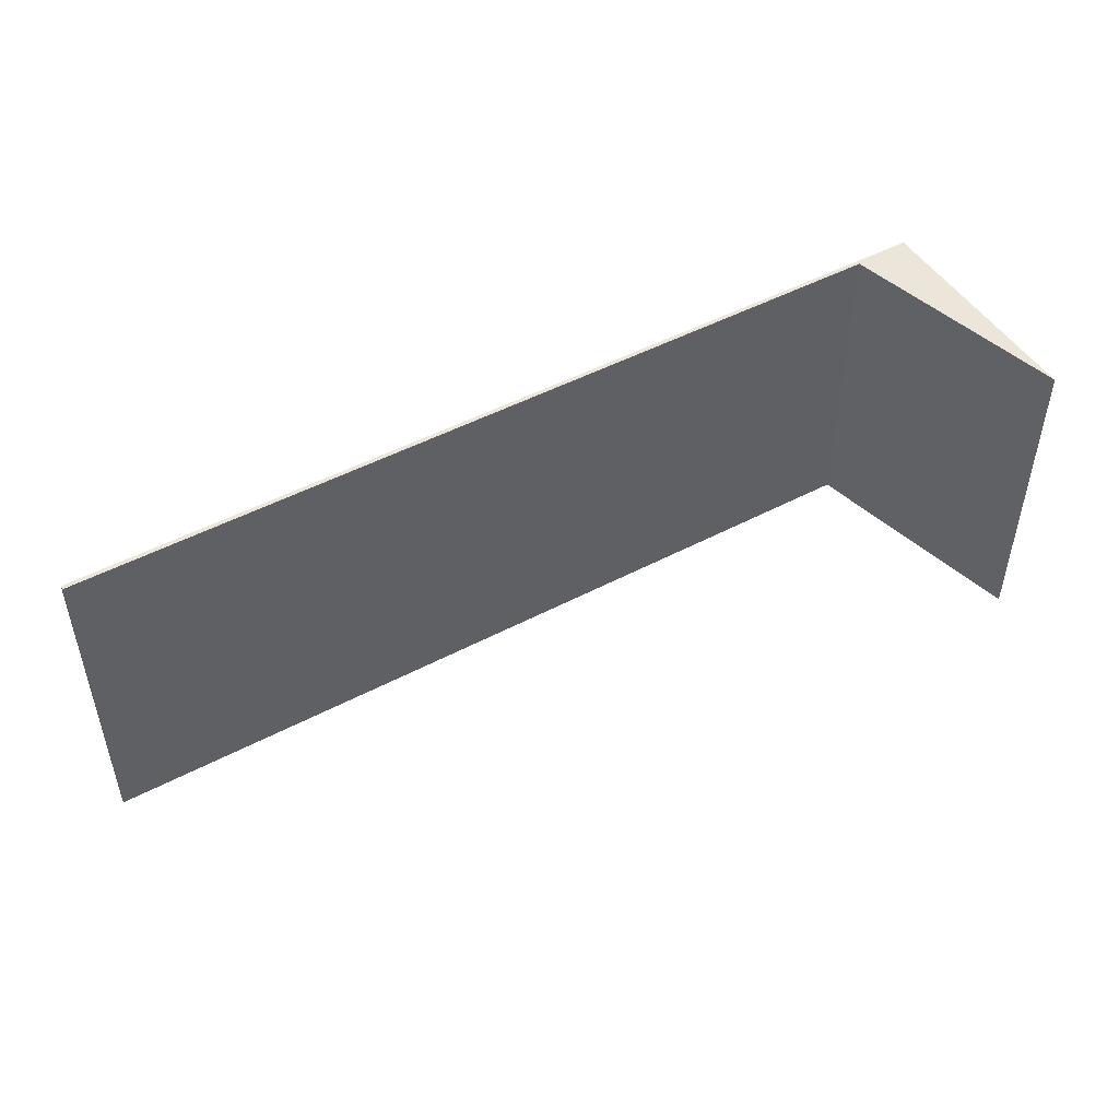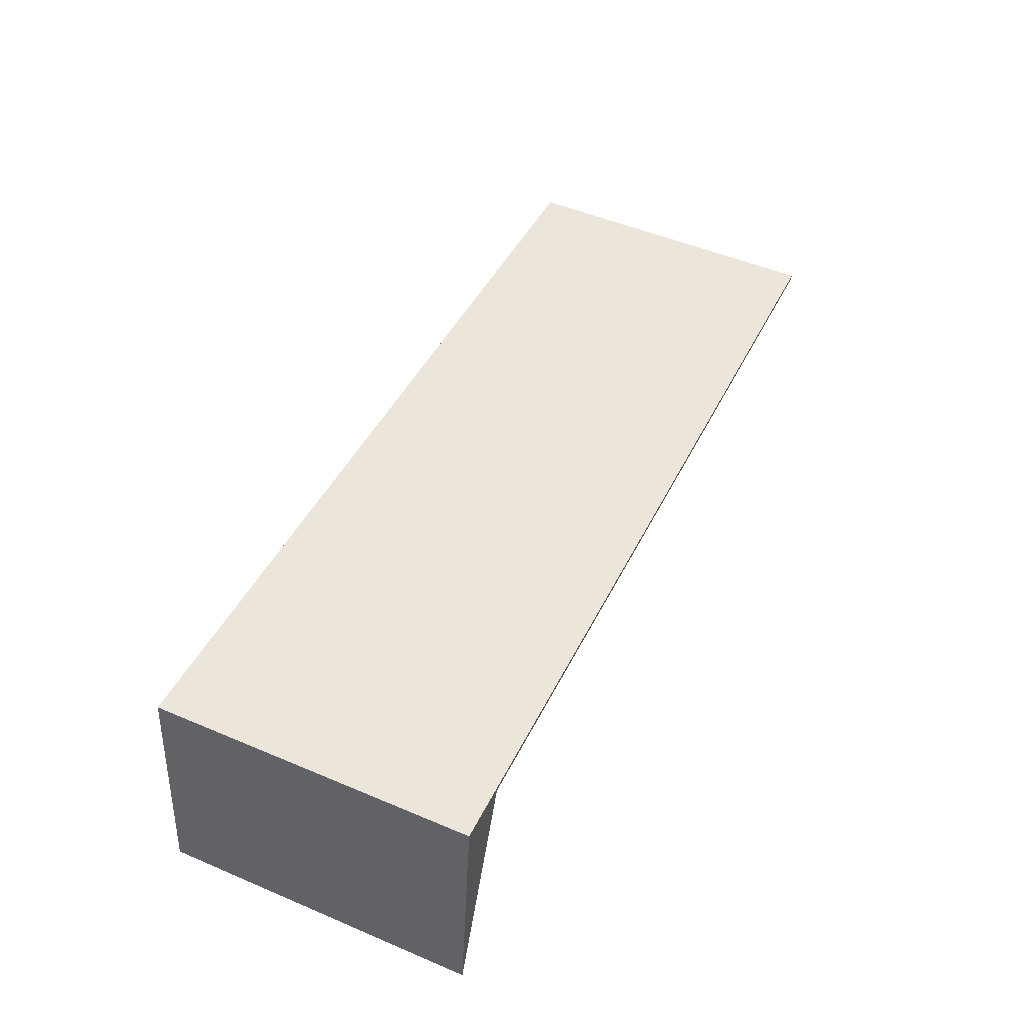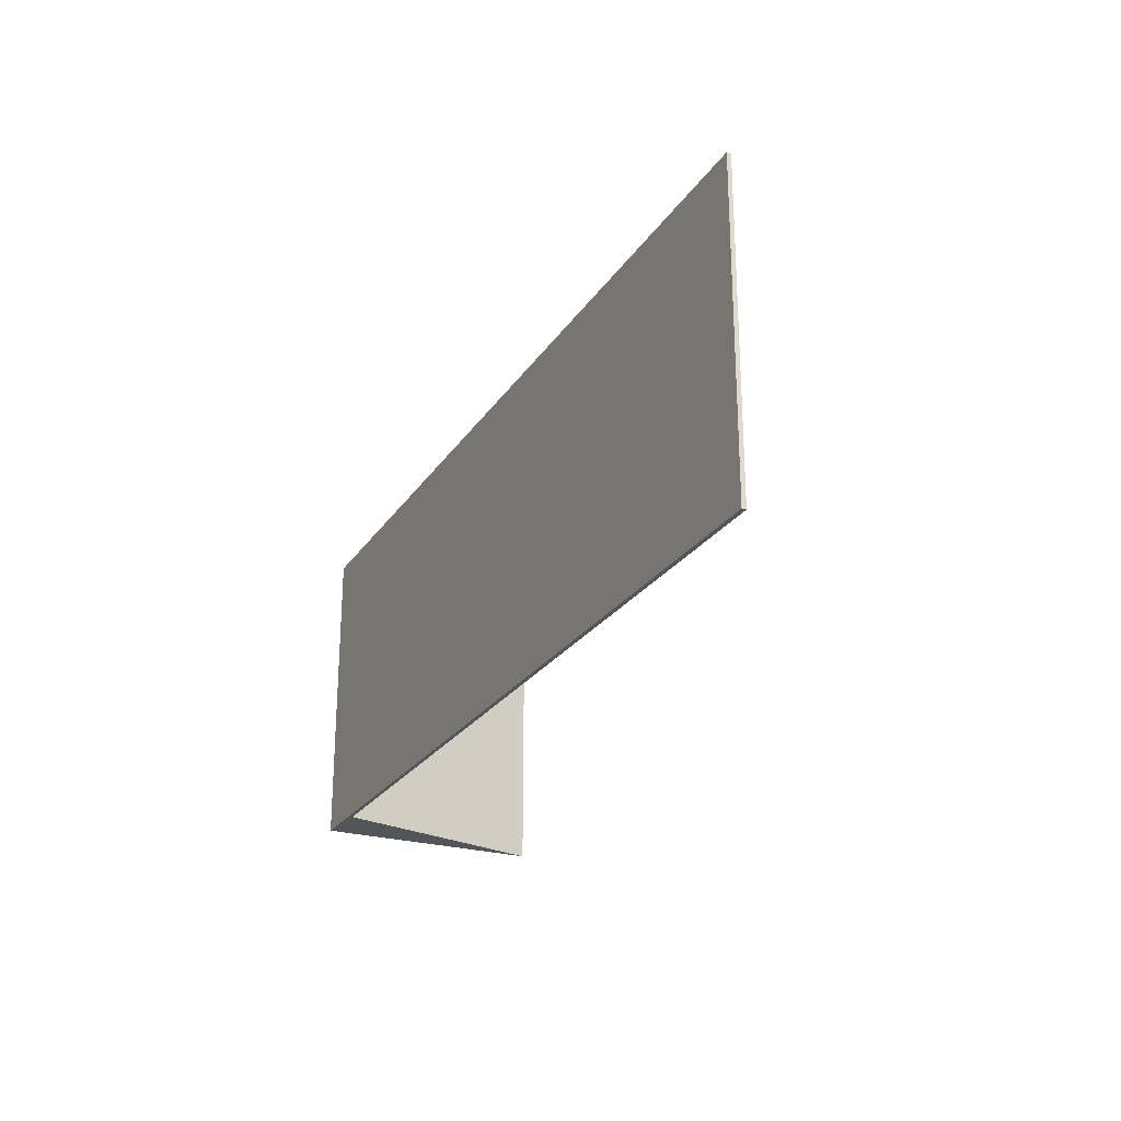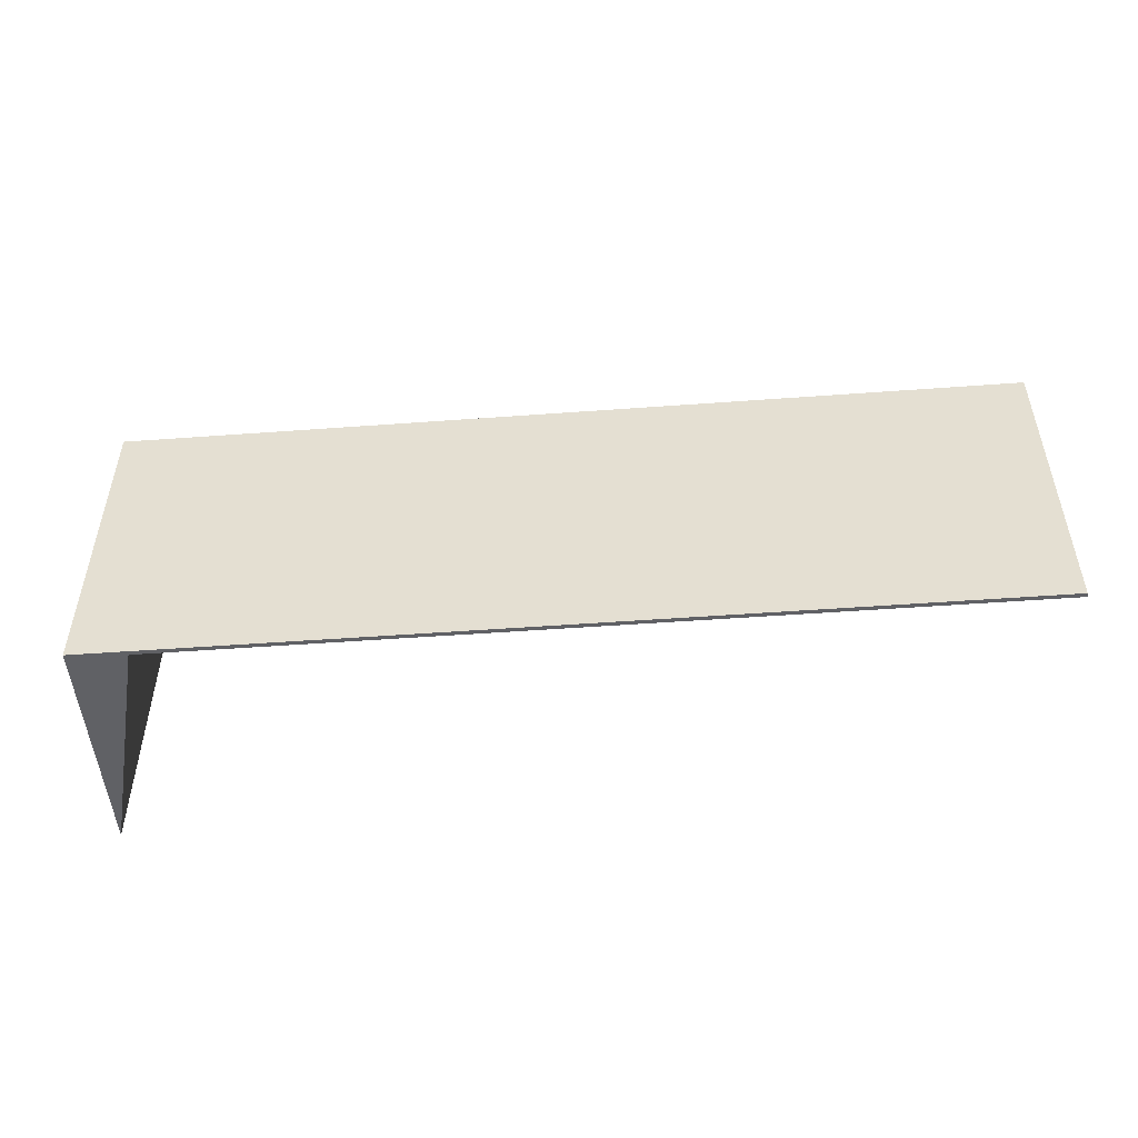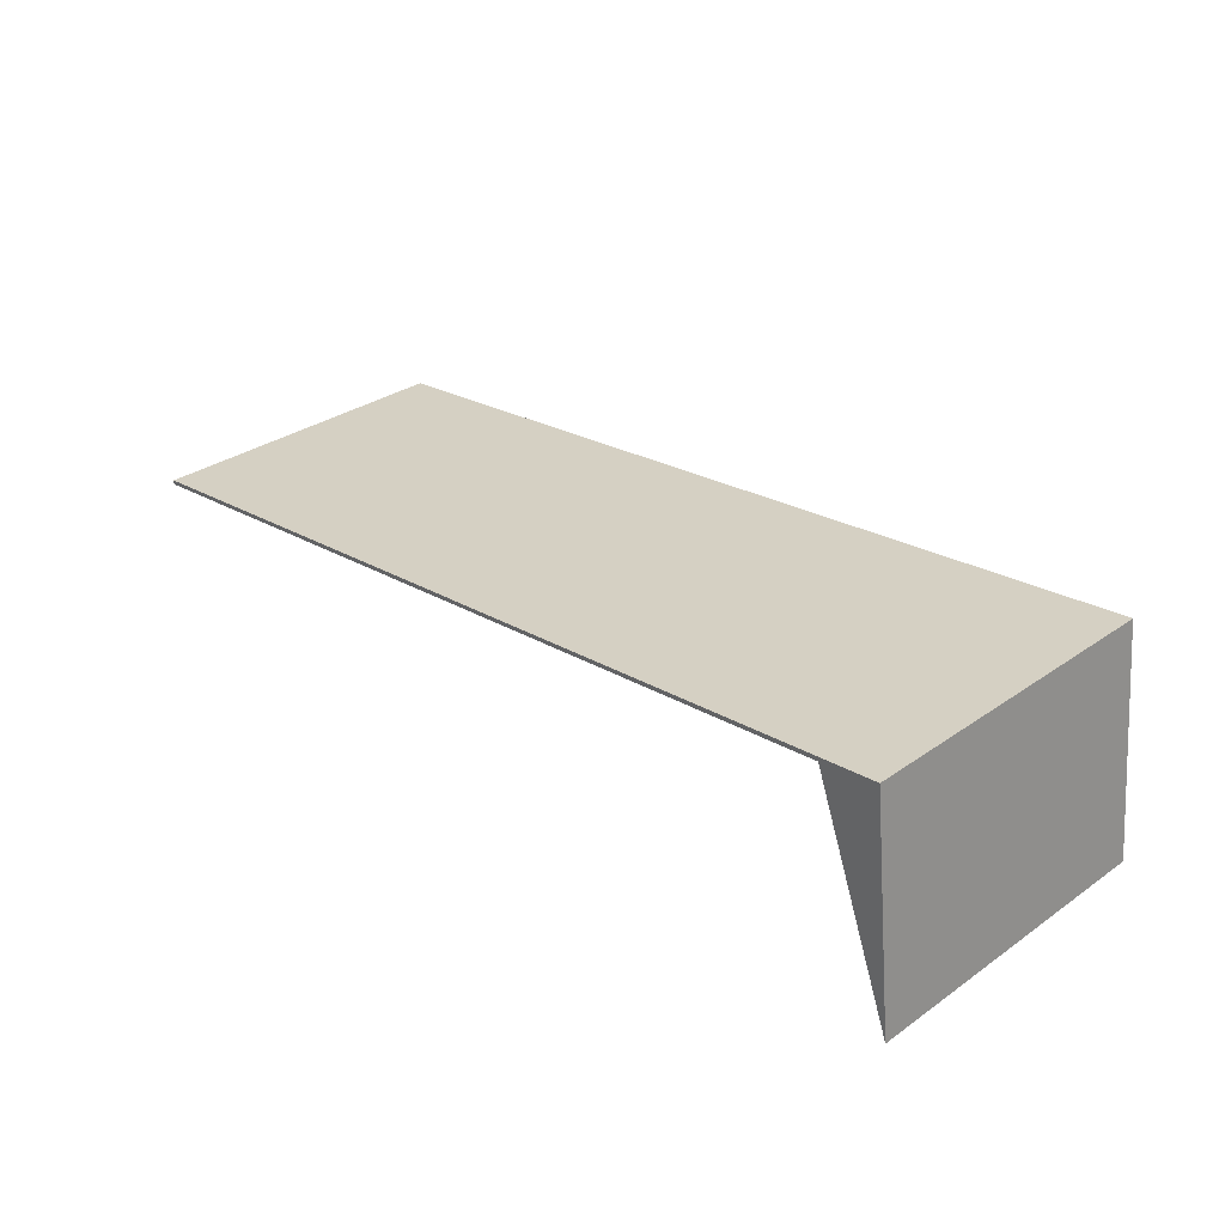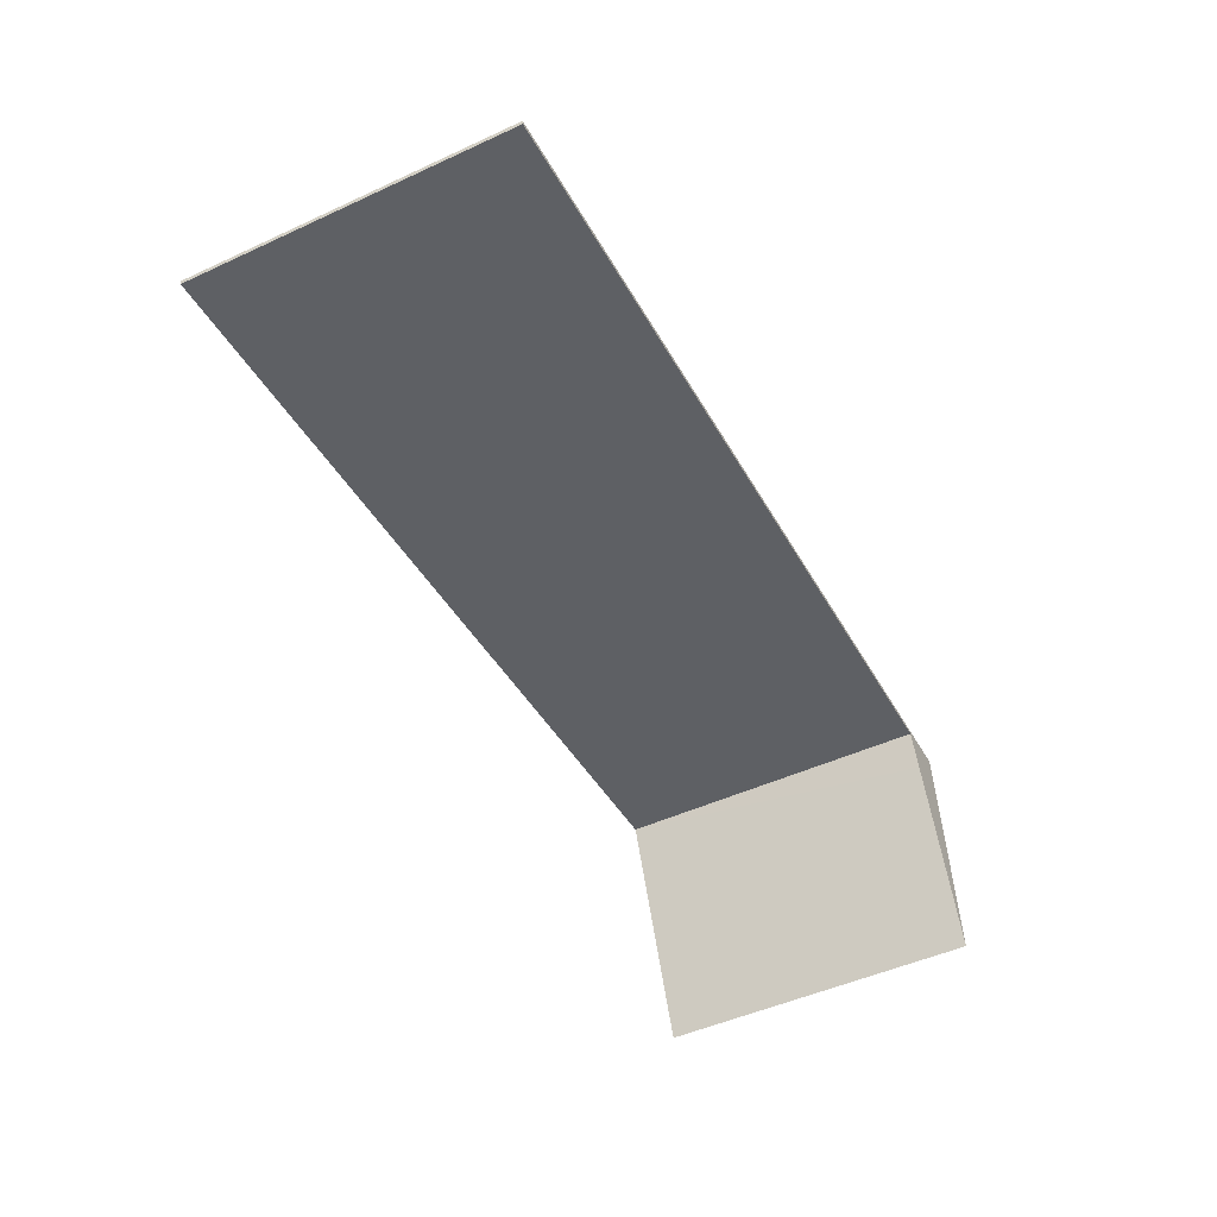
<metadata>
{"format":"obj","ext":"obj","renderer":"f3d","projection":"perspective","resolution":1024,"background":"white","views":[{"elev":48.5,"azim":155.5,"up":"+Y"},{"elev":50.8,"azim":-65.2,"up":"+Z"},{"elev":-24.6,"azim":70.5,"up":"+Y"},{"elev":-50.1,"azim":10.7,"up":"+Y"},{"elev":31.6,"azim":-134.5,"up":"+Z"},{"elev":-49.1,"azim":117.0,"up":"+Z"}]}
</metadata>
<code>
v  0.55 14.32 5.077
v  1.728 14.32 4.655
v  0 14.32 8.772e-16
v  0.578 14.32 5.335
v  1.132 14.32 10.45
v  1.816 14.32 4.892
v  2.449 14.32 6.599
v  3.768 14.32 10.17
v  3.096 14.32 8.339
v  3.704 14.32 9.99
v  21.12 14.32 8.137
v  21.19 14.32 8.317
v  27.42 14.32 7.465
v  27.59 14.32 7.635
v  32.2 14.32 6.955
v  32.22 14.32 7.141
v  41.28 14.32 5.987
v  41.3 14.32 6.174
v  41.3 -3.78e-16 6.174
v  41.28 -3.666e-16 5.987
v  3.704 -6.117e-16 9.99
v  0 0 0
v  2.449 -4.041e-16 6.599
v  3.096 -5.106e-16 8.339
v  1.728 -2.85e-16 4.655
v  1.816 -2.995e-16 4.892
v  32.2 -4.259e-16 6.955
v  27.42 -4.571e-16 7.465
v  21.12 -4.982e-16 8.137
v  1.132 -6.401e-16 10.45
v  0.578 -3.267e-16 5.335
v  0.55 -3.109e-16 5.077
v  3.768 -6.229e-16 10.17
v  21.19 -5.093e-16 8.317
v  27.59 -4.675e-16 7.635
v  32.22 -4.373e-16 7.141
g defaultobject
f 1 2 3
f 2 1 4
f 2 4 5
f 2 5 6
f 6 5 7
f 7 5 8
f 7 8 9
f 9 8 10
f 10 8 11
f 11 8 12
f 11 12 13
f 13 12 14
f 13 14 15
f 15 14 16
f 15 16 17
f 17 16 18
f 19 17 18
f 17 19 20
f 21 9 10
f 9 21 7
f 7 21 6
f 6 21 2
f 2 21 3
f 3 21 22
f 22 21 23
f 23 21 24
f 22 23 25
f 25 23 26
f 20 15 17
f 15 20 13
f 13 20 11
f 11 20 27
f 11 27 10
f 10 27 28
f 10 28 29
f 10 29 21
f 22 1 3
f 1 22 4
f 4 22 5
f 5 22 30
f 30 22 31
f 31 22 32
f 30 8 5
f 8 30 12
f 12 30 33
f 12 33 34
f 12 34 14
f 14 34 16
f 16 34 35
f 16 35 18
f 18 35 36
f 18 36 19
f 25 32 22
f 32 25 31
f 31 25 30
f 30 25 33
f 33 25 26
f 33 26 23
f 33 23 24
f 33 24 21
f 33 21 29
f 33 29 34
f 34 29 28
f 34 28 35
f 35 28 27
f 35 27 36
f 36 27 20
f 36 20 19

</code>
